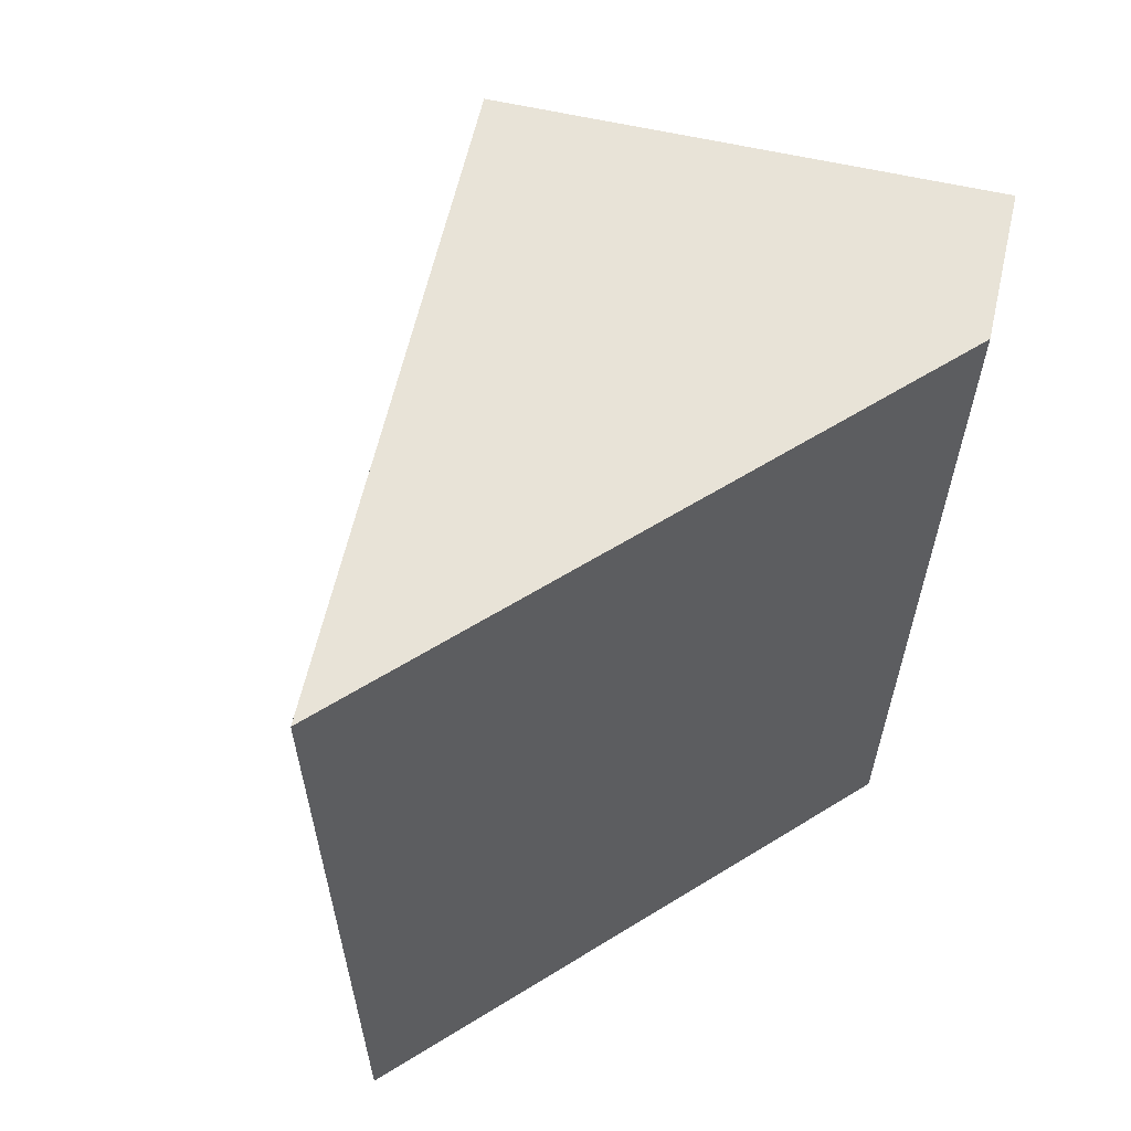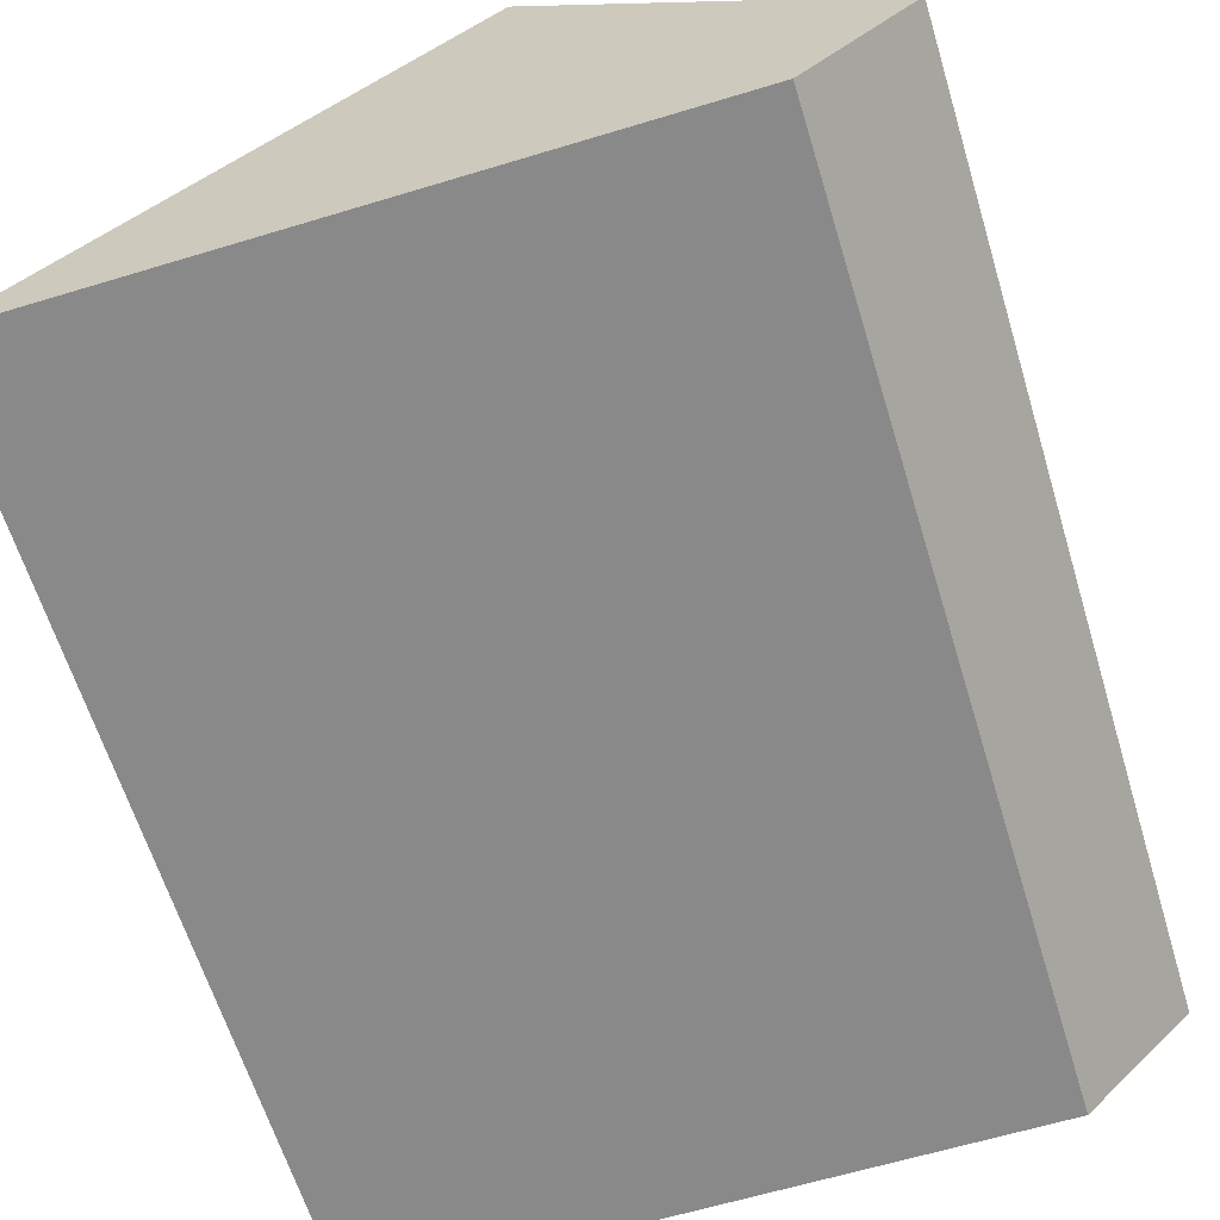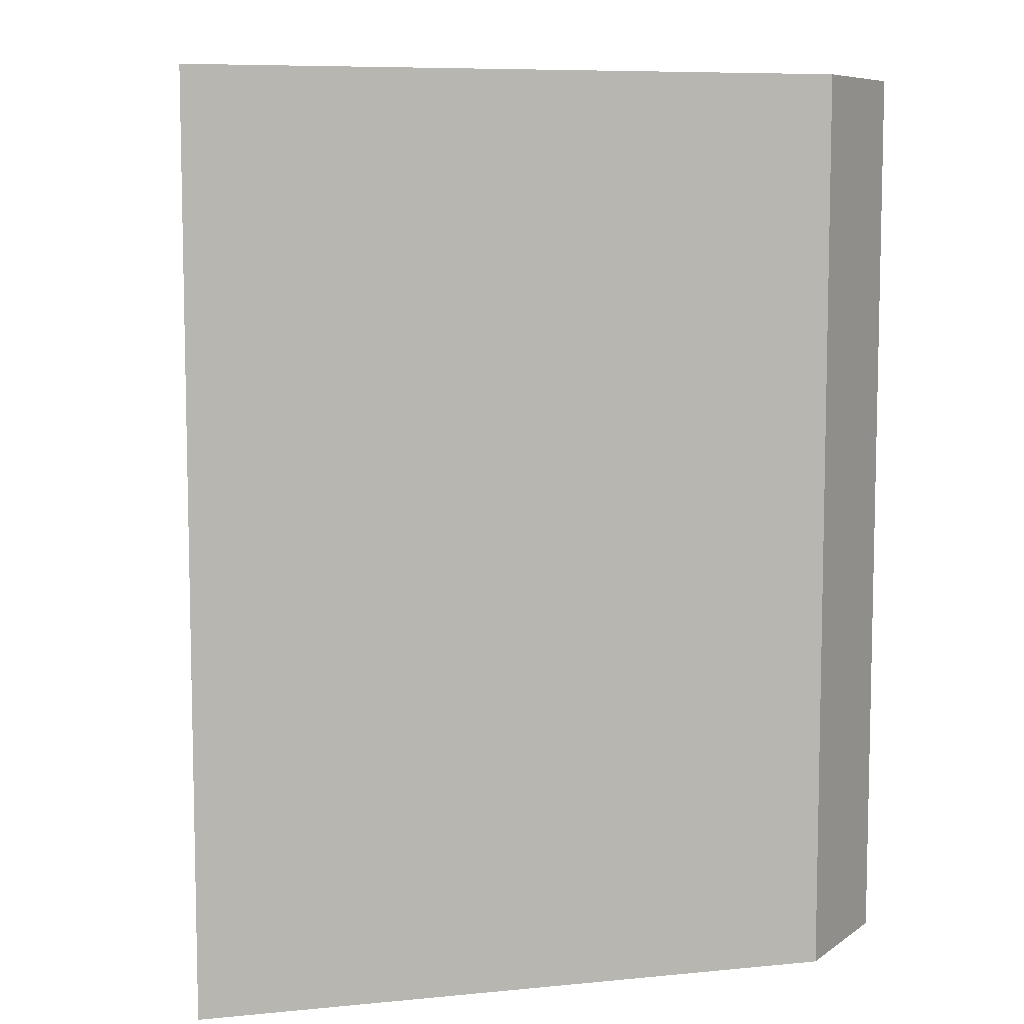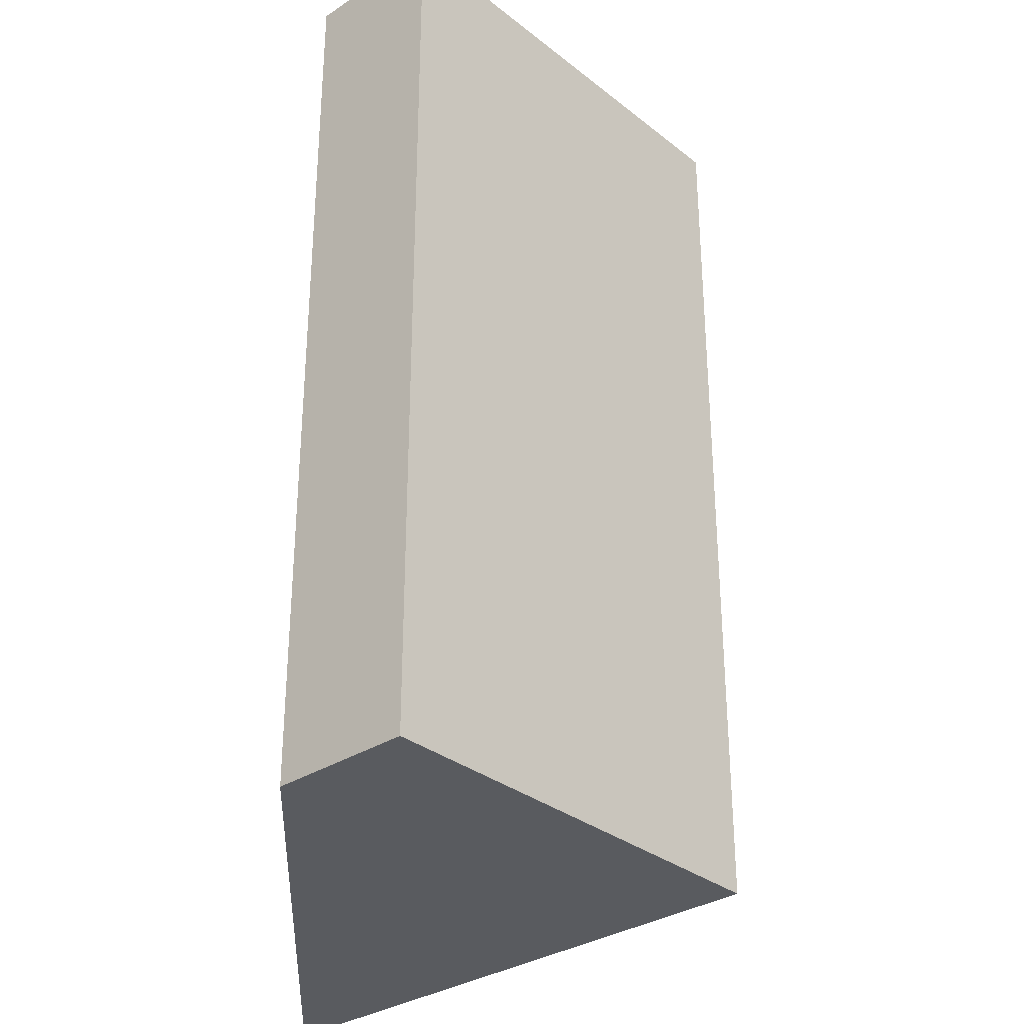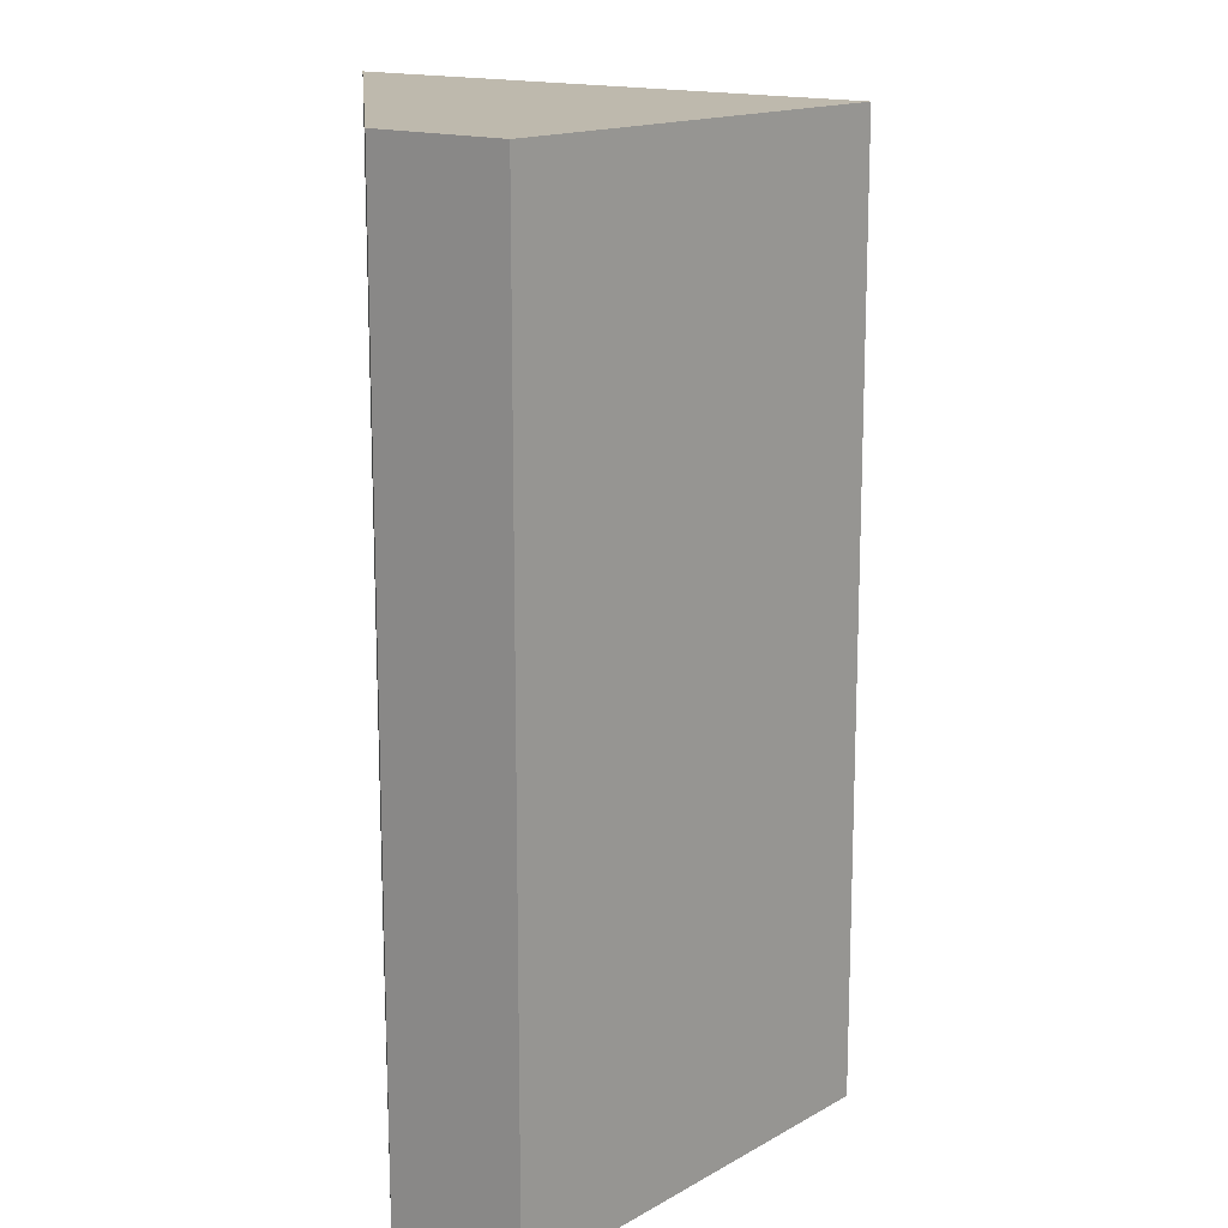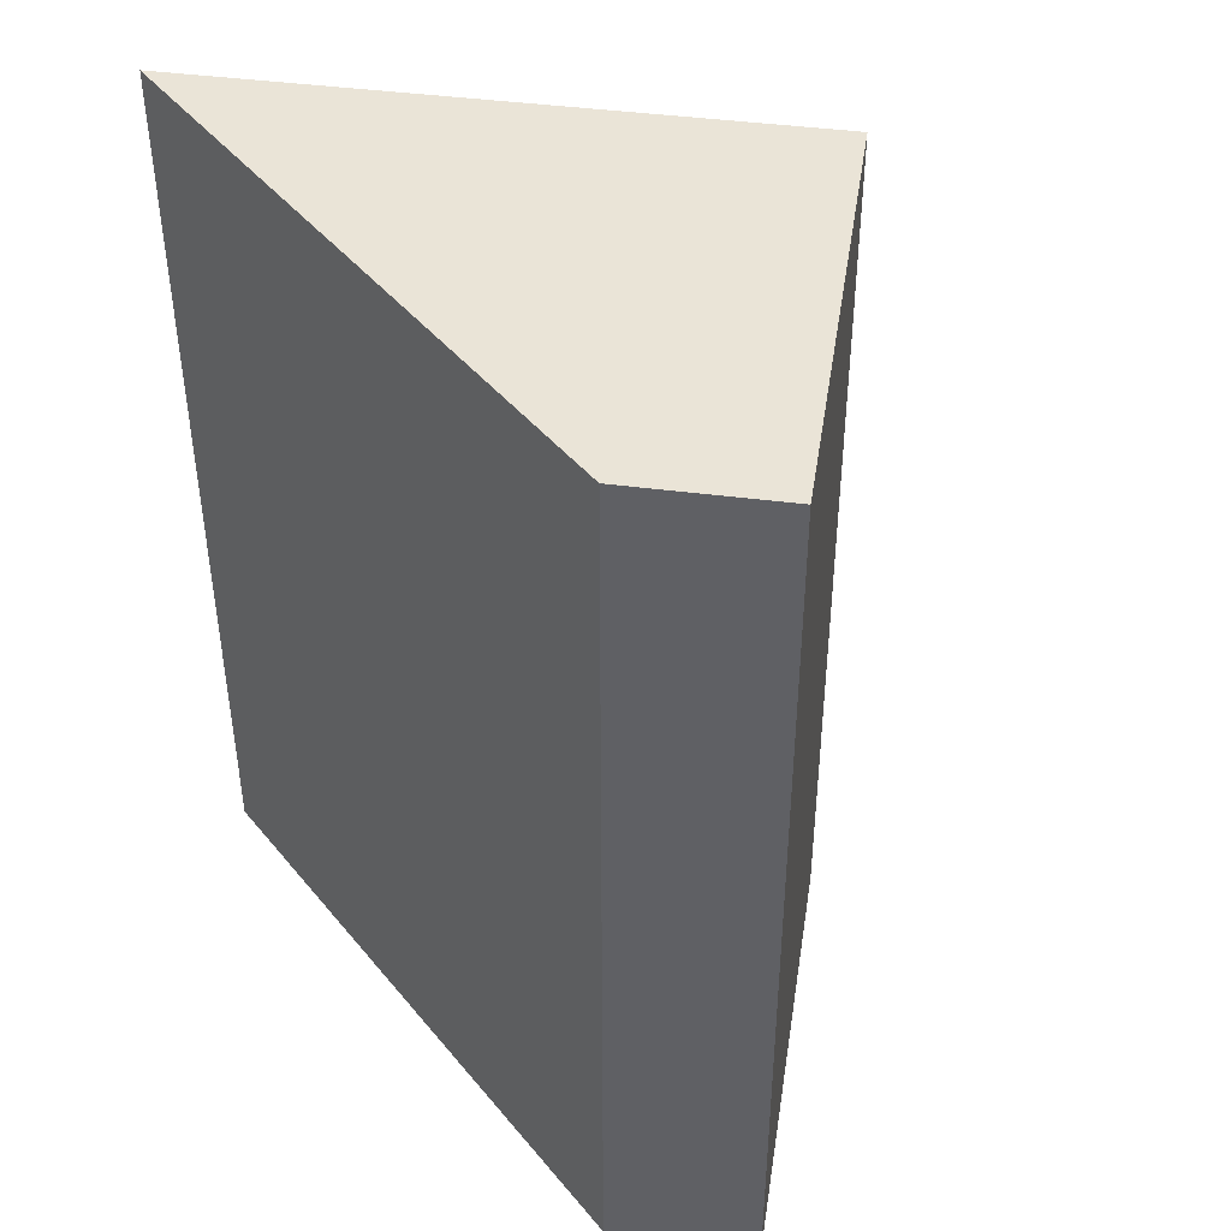
<metadata>
{"format":"obj","ext":"obj","renderer":"f3d","projection":"perspective","resolution":1024,"background":"white","views":[{"elev":61.9,"azim":147.9,"up":"+Y"},{"elev":-63.3,"azim":-163.0,"up":"+Z"},{"elev":7.8,"azim":164.7,"up":"+Y"},{"elev":-32.1,"azim":-92.6,"up":"+Y"},{"elev":15.1,"azim":-95.3,"up":"+Y"},{"elev":43.8,"azim":-126.3,"up":"+Y"}]}
</metadata>
<code>
v -49.5 70 7.92
v -49.5 -0.001 7.92
v -24.75 -0.001 32.67
v -24.75 35 32.67
v -24.75 -0.001 32.67
v -24.75 70 32.67
v -1.066e-14 70 7.92
v -1.066e-14 -0.001 7.92
v 7.92 46.2 0
v -41.58 62.54 7.105e-15
v 7.92 23.1 0
v -41.58 11.2 7.105e-15
v 7.92 15.86 0
v -41.58 70 7.105e-15
v -1.421e-14 70 7.105e-15
v 7.92 58.1 0
v 7.92 70 0
v -41.58 -0.001 7.105e-15
v 7.92 11.2 0
v -1.421e-14 -0.001 7.105e-15
v 7.92 -0.001 0
f 1 2 4
f 2 1 12
f 6 1 4
f 1 6 7
f 14 1 7
f 12 1 10
f 10 1 14
f 4 2 3
f 2 5 3
f 2 8 5
f 2 18 8
f 18 2 12
f 5 4 3
f 4 5 9
f 7 6 4
f 16 7 4
f 16 4 9
f 11 5 8
f 9 5 11
f 15 14 7
f 7 17 15
f 17 7 16
f 13 11 8
f 13 8 19
f 8 18 20
f 8 21 19
f 20 21 8
f 10 9 11
f 10 16 9
f 10 11 13
f 12 10 13
f 14 15 10
f 15 17 10
f 17 16 10
f 19 12 13
f 20 18 12
f 19 20 12
f 21 20 19

</code>
